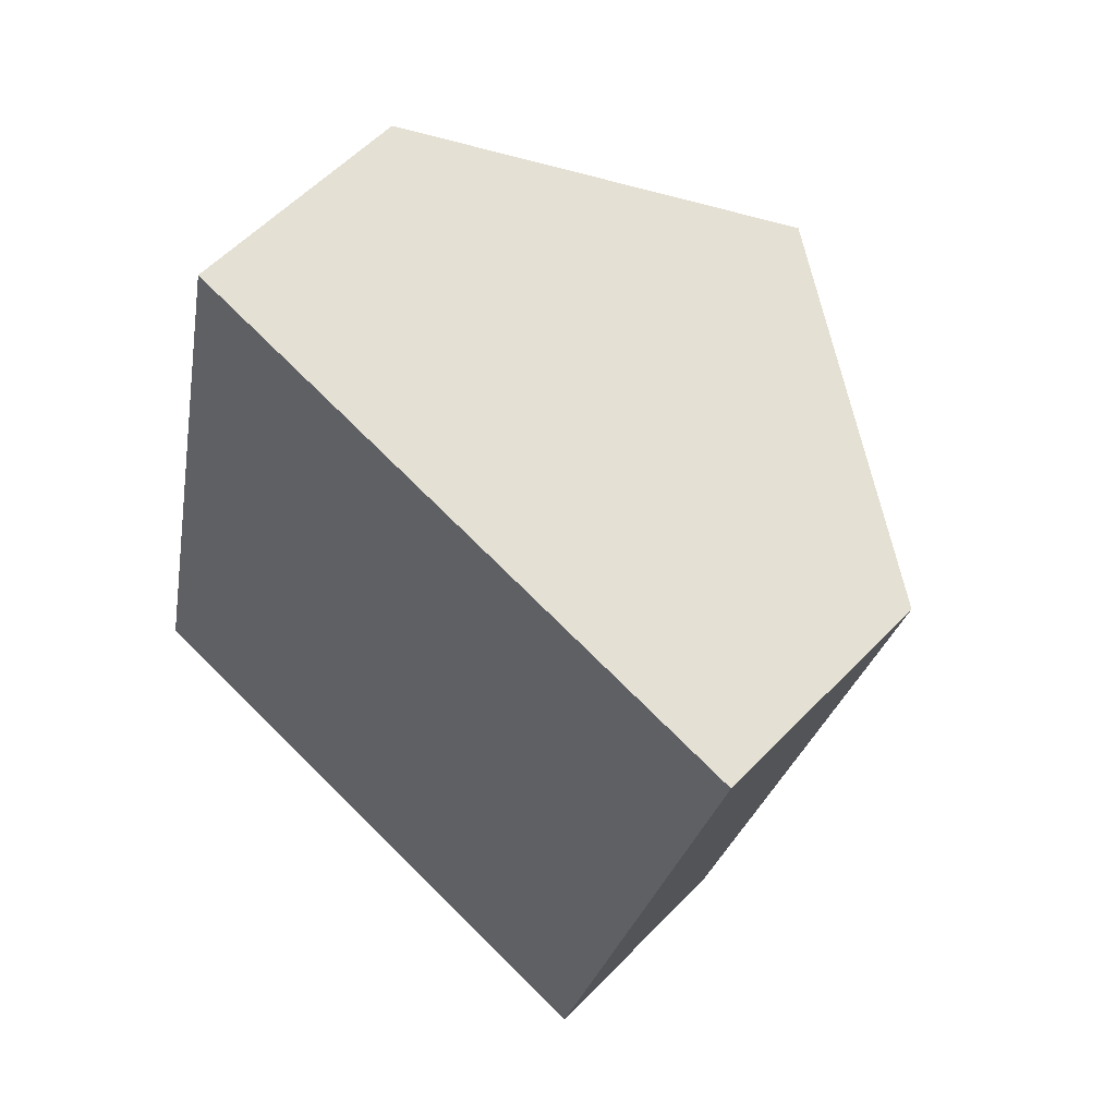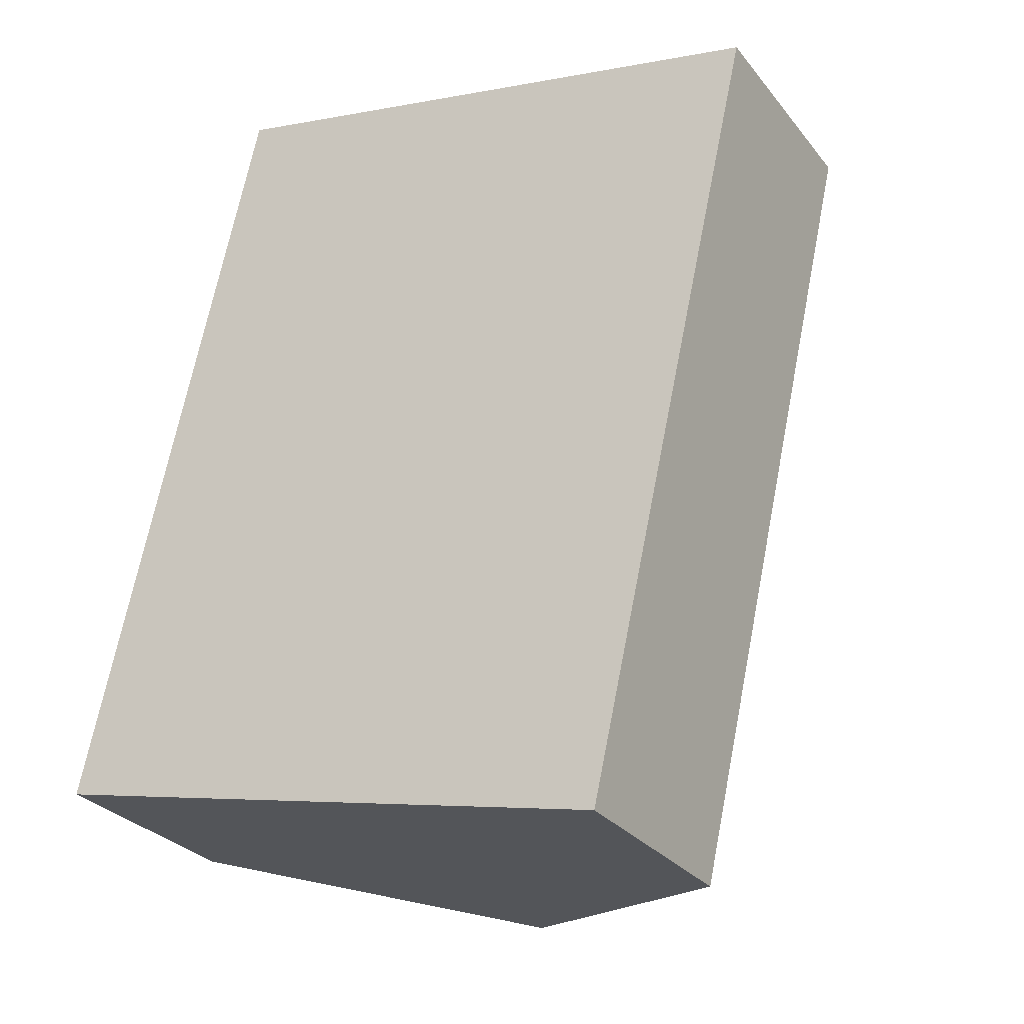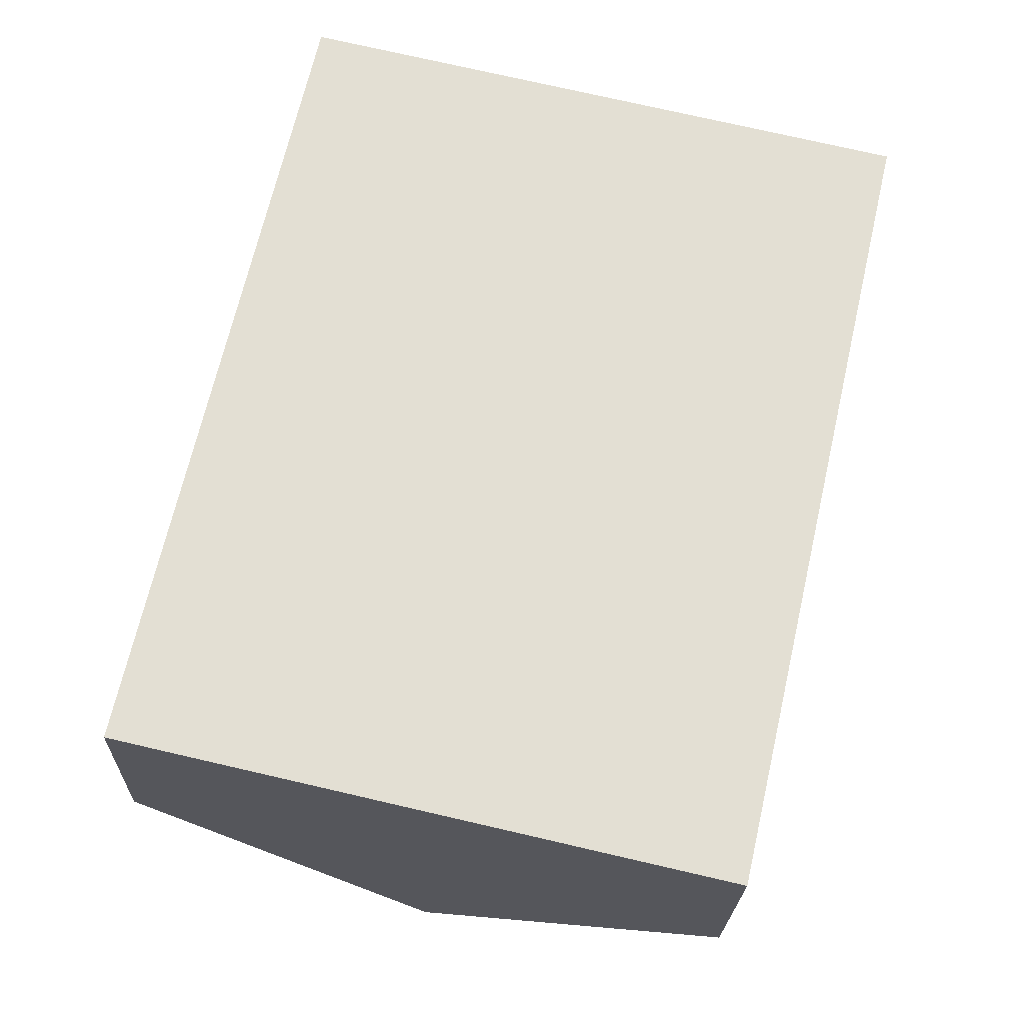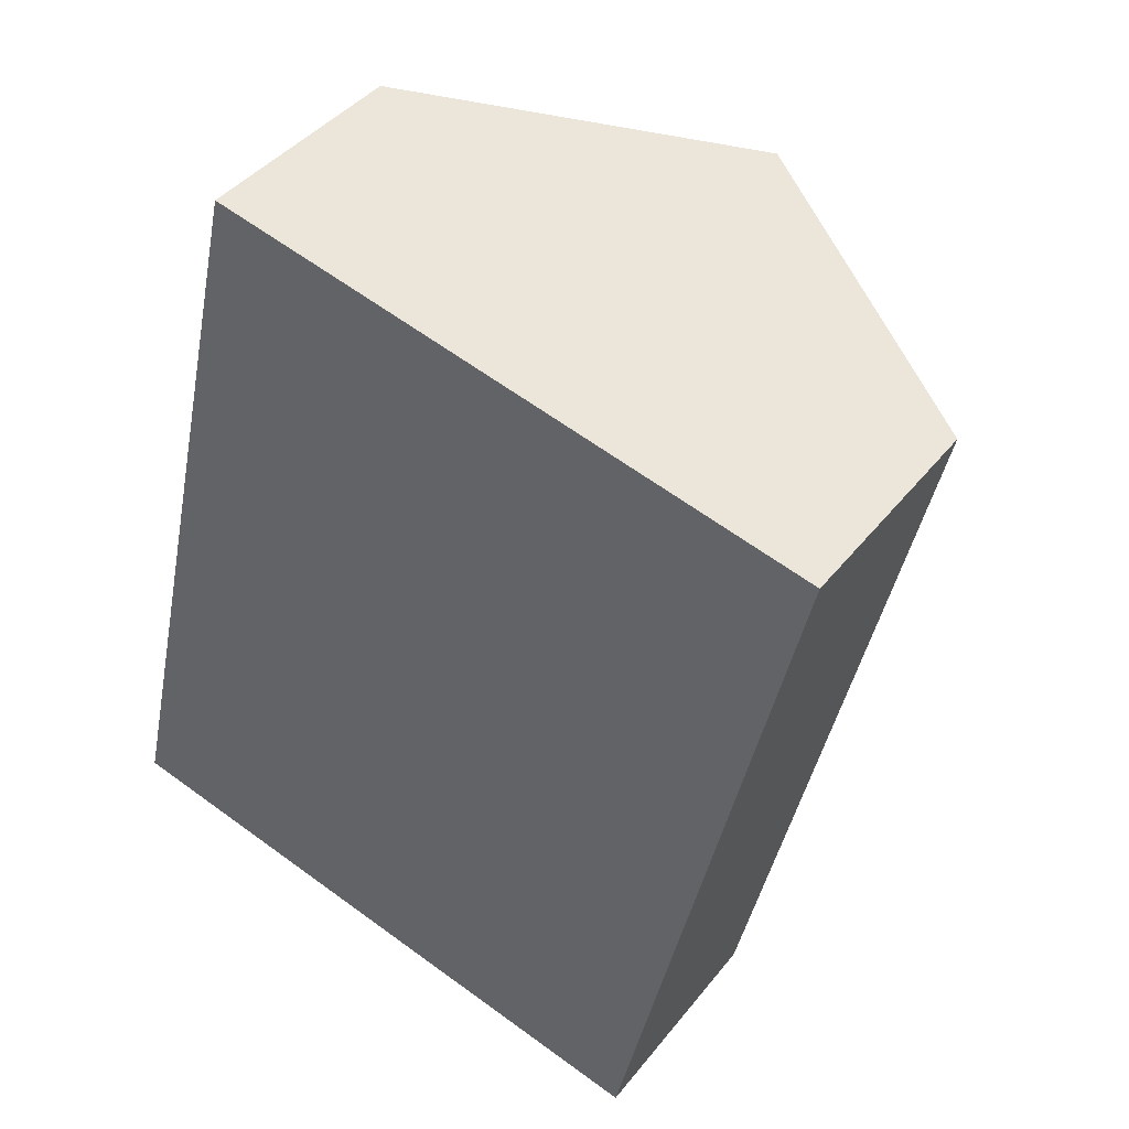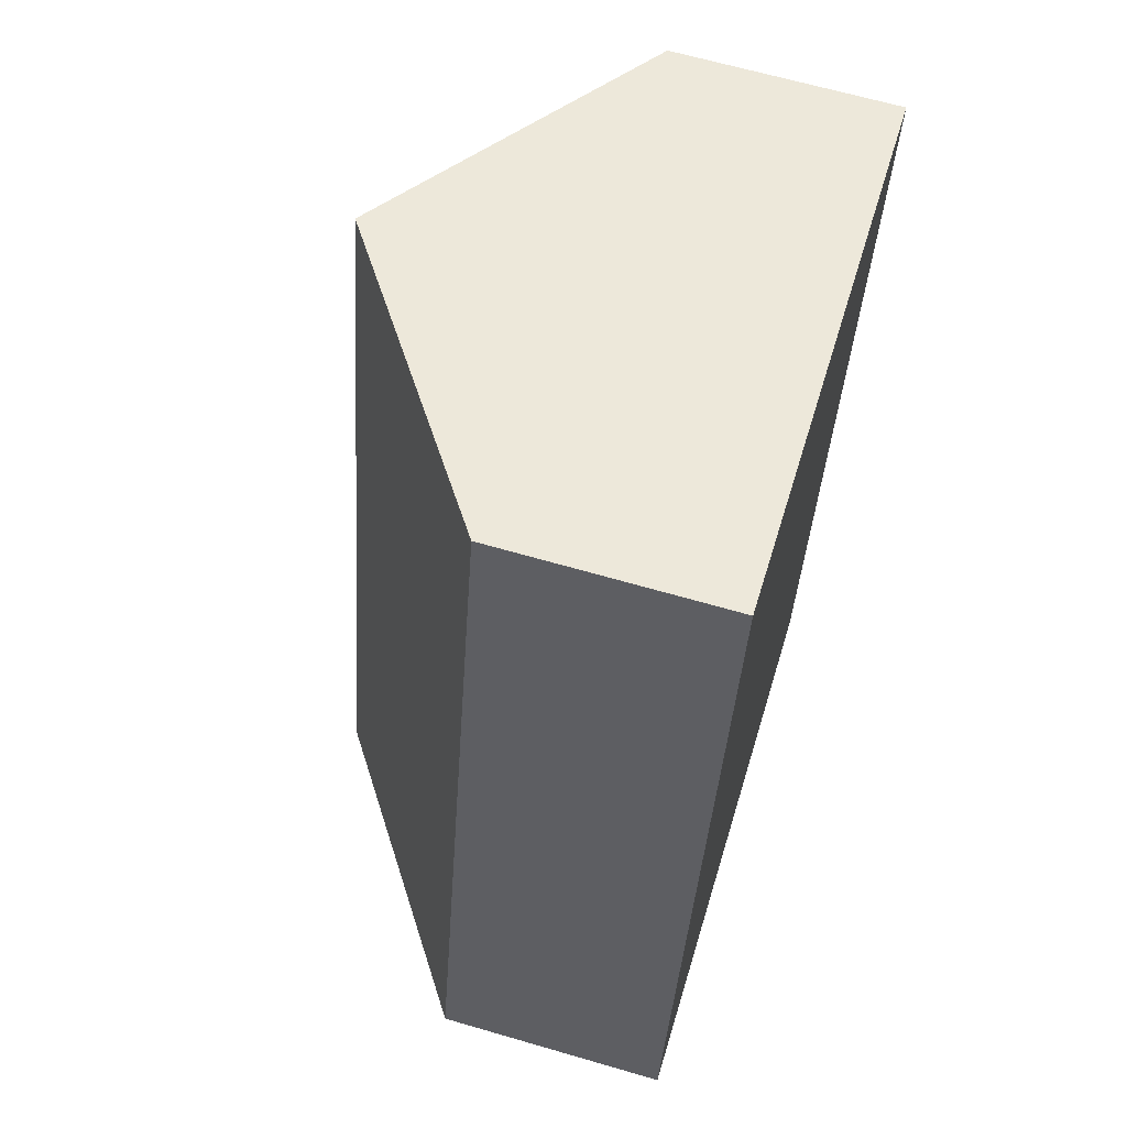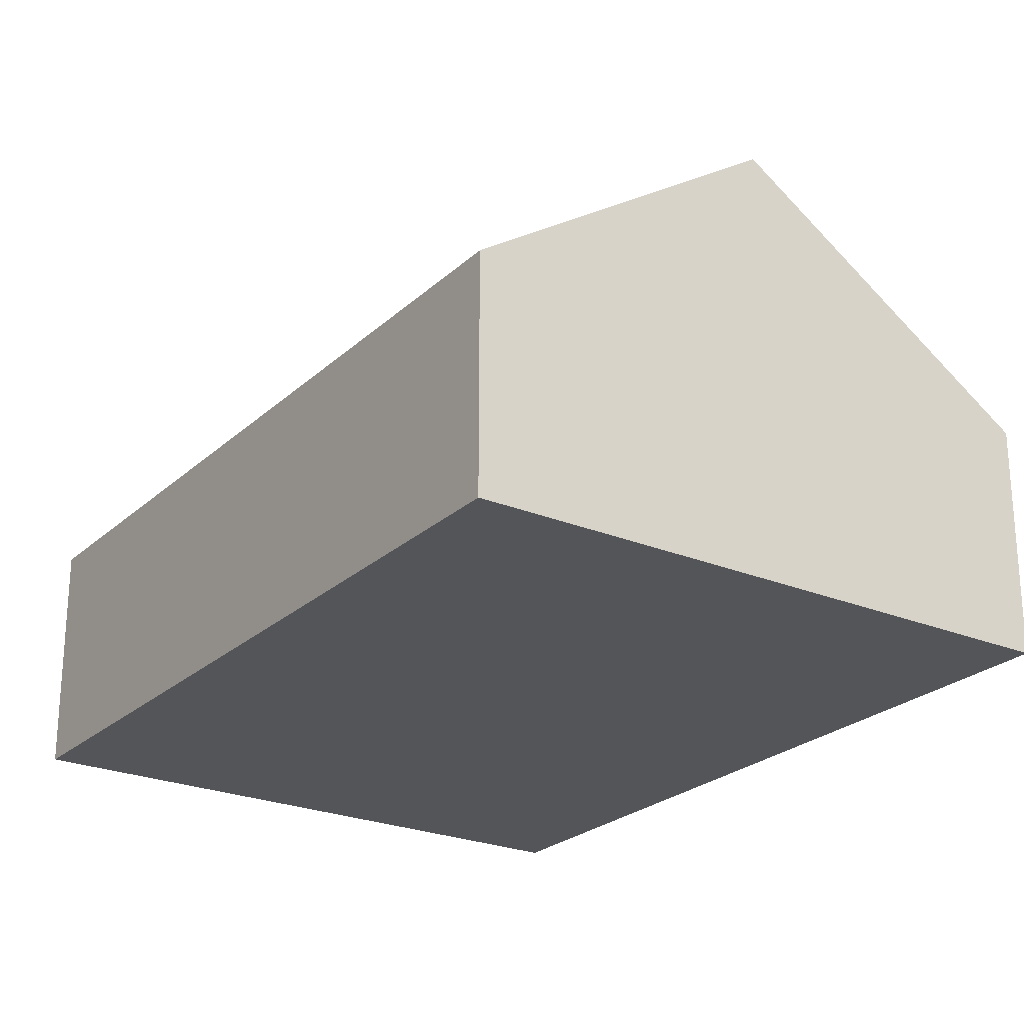
<metadata>
{"format":"obj","ext":"obj","renderer":"f3d","projection":"perspective","resolution":1024,"background":"white","views":[{"elev":57.4,"azim":43.1,"up":"+Z"},{"elev":-28.9,"azim":30.6,"up":"+Z"},{"elev":-22.4,"azim":-1.7,"up":"+Z"},{"elev":41.1,"azim":34.5,"up":"+Z"},{"elev":64.6,"azim":-73.6,"up":"+Z"},{"elev":-24.3,"azim":-21.6,"up":"+Y"}]}
</metadata>
<code>
v  5.319 2.025 -1.216
v  4.243 3.812 6.314
v  6.902 2.025 5.706
v  2.66 3.812 -0.608
v  1.583 2.025 6.923
v  0 2.025 1.24e-16
v  1.583 -4.239e-16 6.923
v  4.243 -3.866e-16 6.314
v  6.902 -3.494e-16 5.706
v  5.319 7.446e-17 -1.216
v  2.66 3.723e-17 -0.608
v  0 0 0
g defaultobject
f 1 2 3
f 2 1 4
f 5 4 6
f 4 5 2
f 7 2 5
f 2 7 3
f 3 7 8
f 3 8 9
f 9 1 3
f 1 9 10
f 10 4 1
f 4 10 6
f 6 10 11
f 6 11 12
f 12 5 6
f 5 12 7
f 8 10 9
f 10 8 7
f 10 7 11
f 11 7 12

</code>
